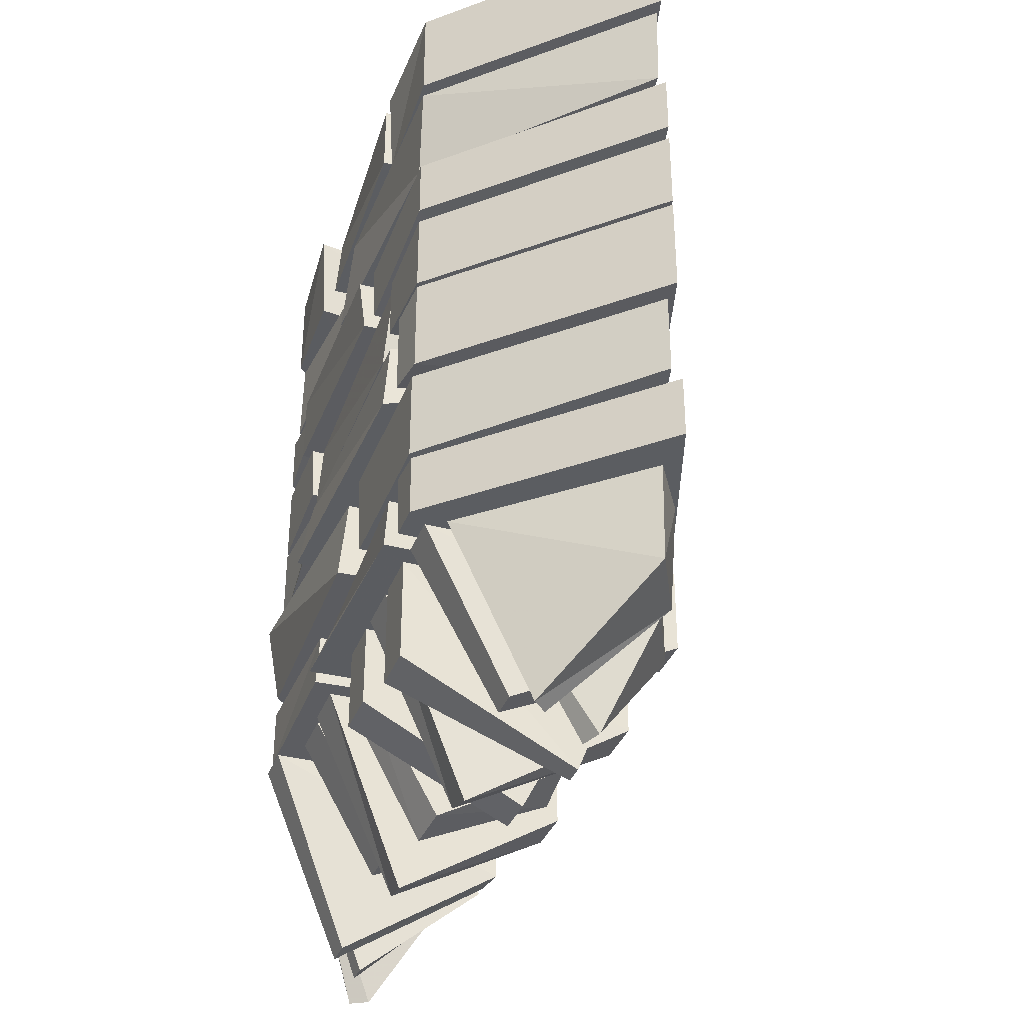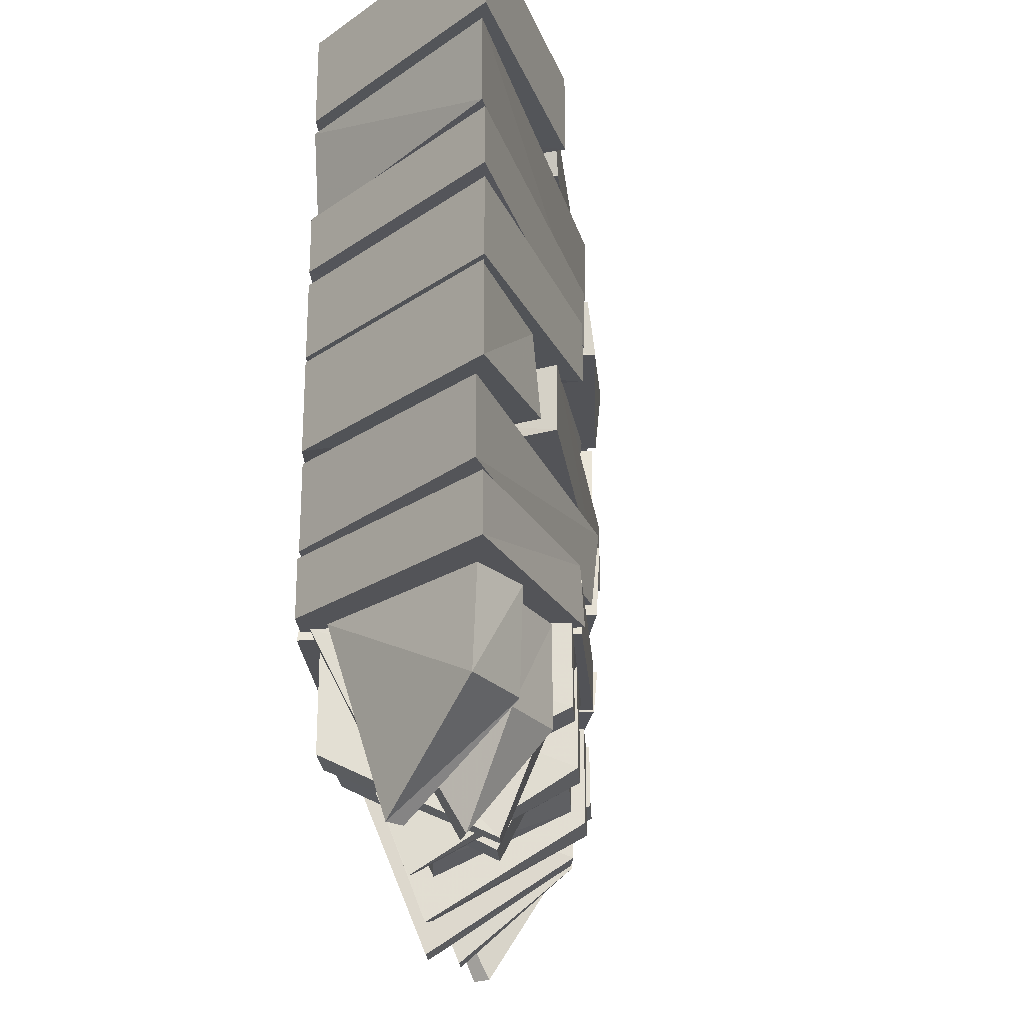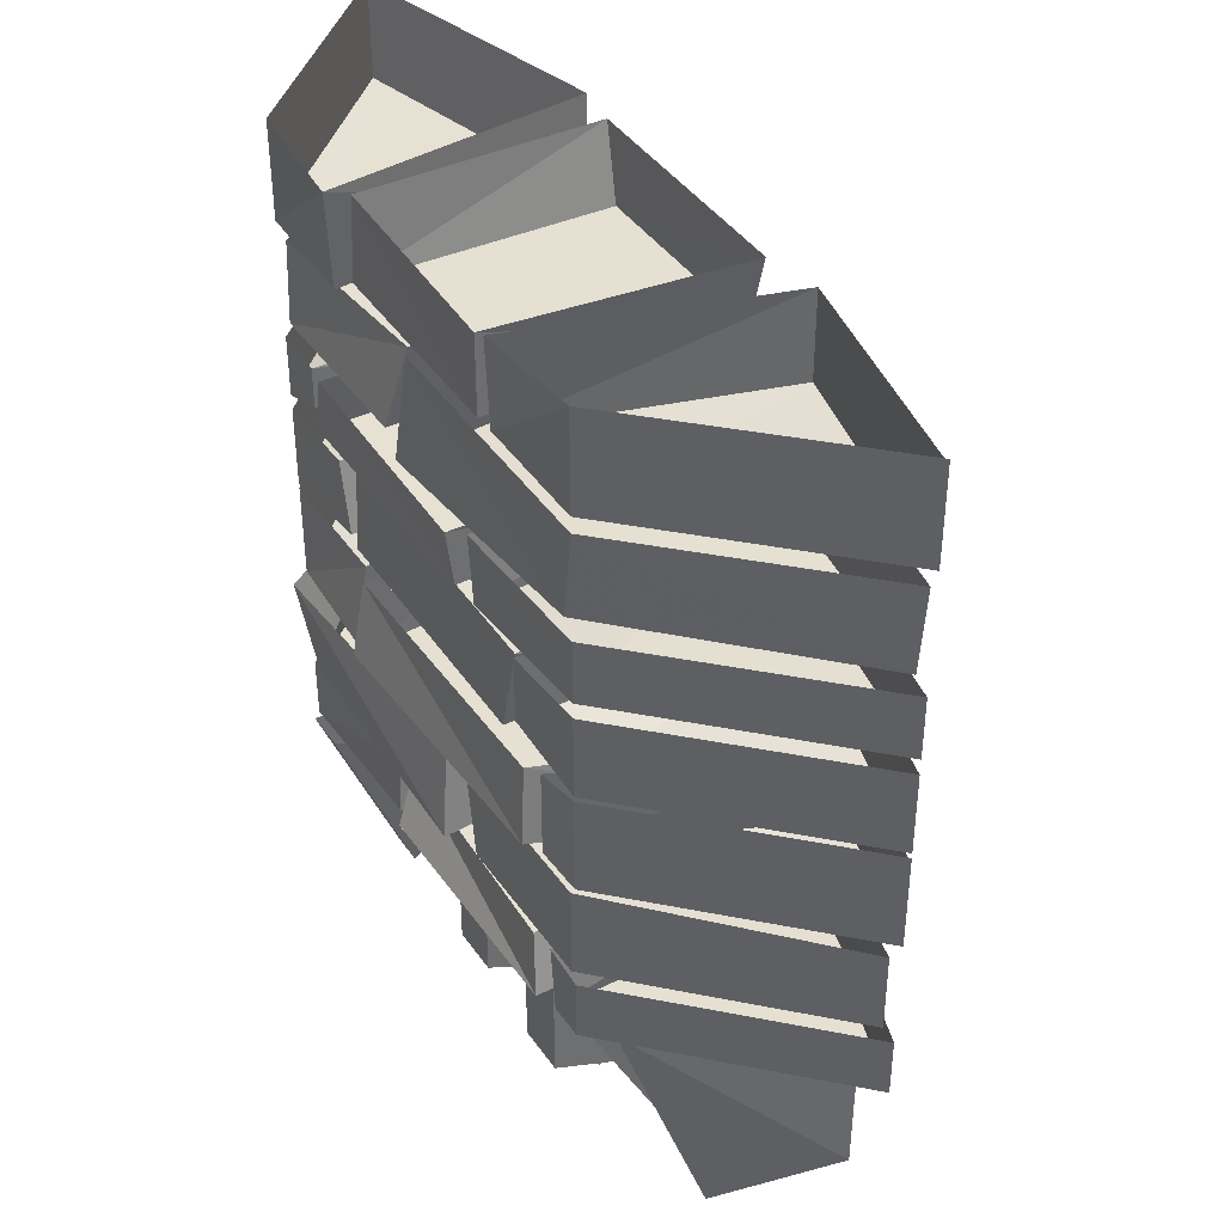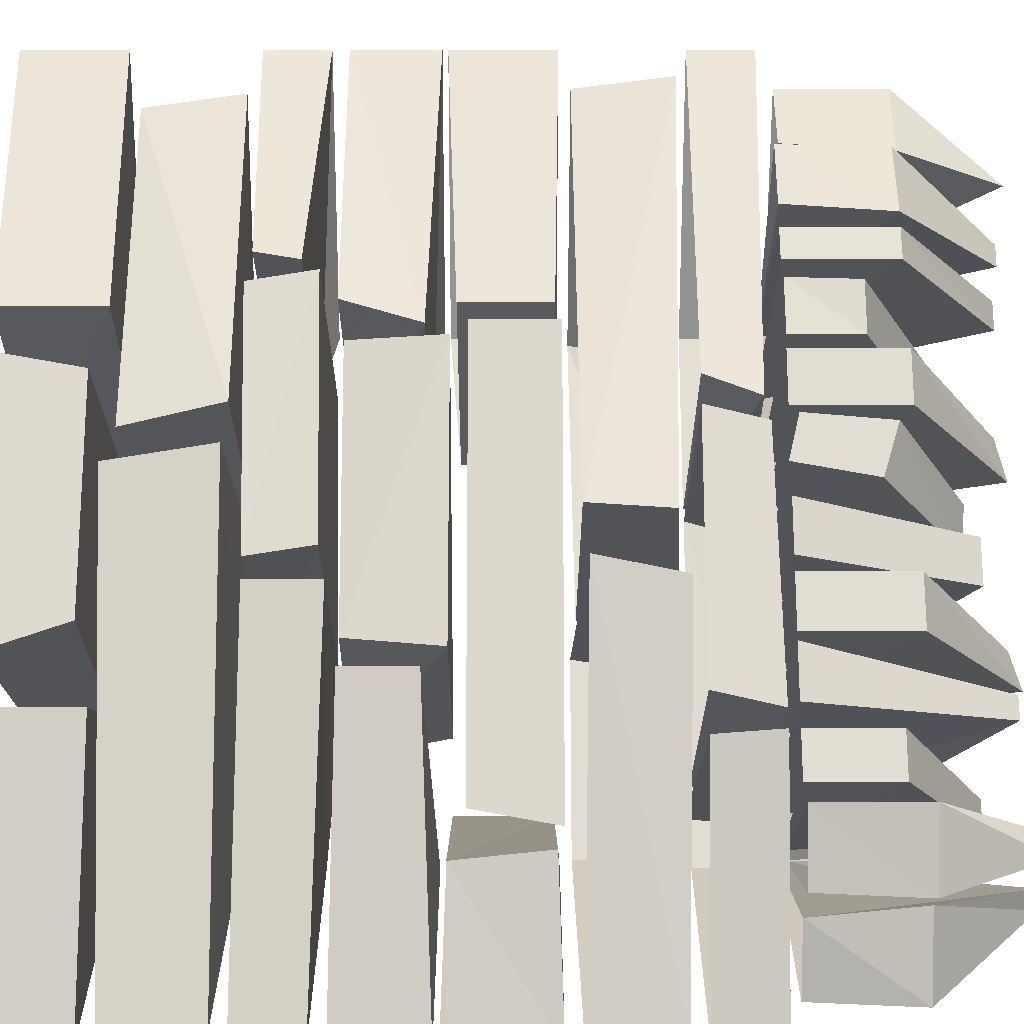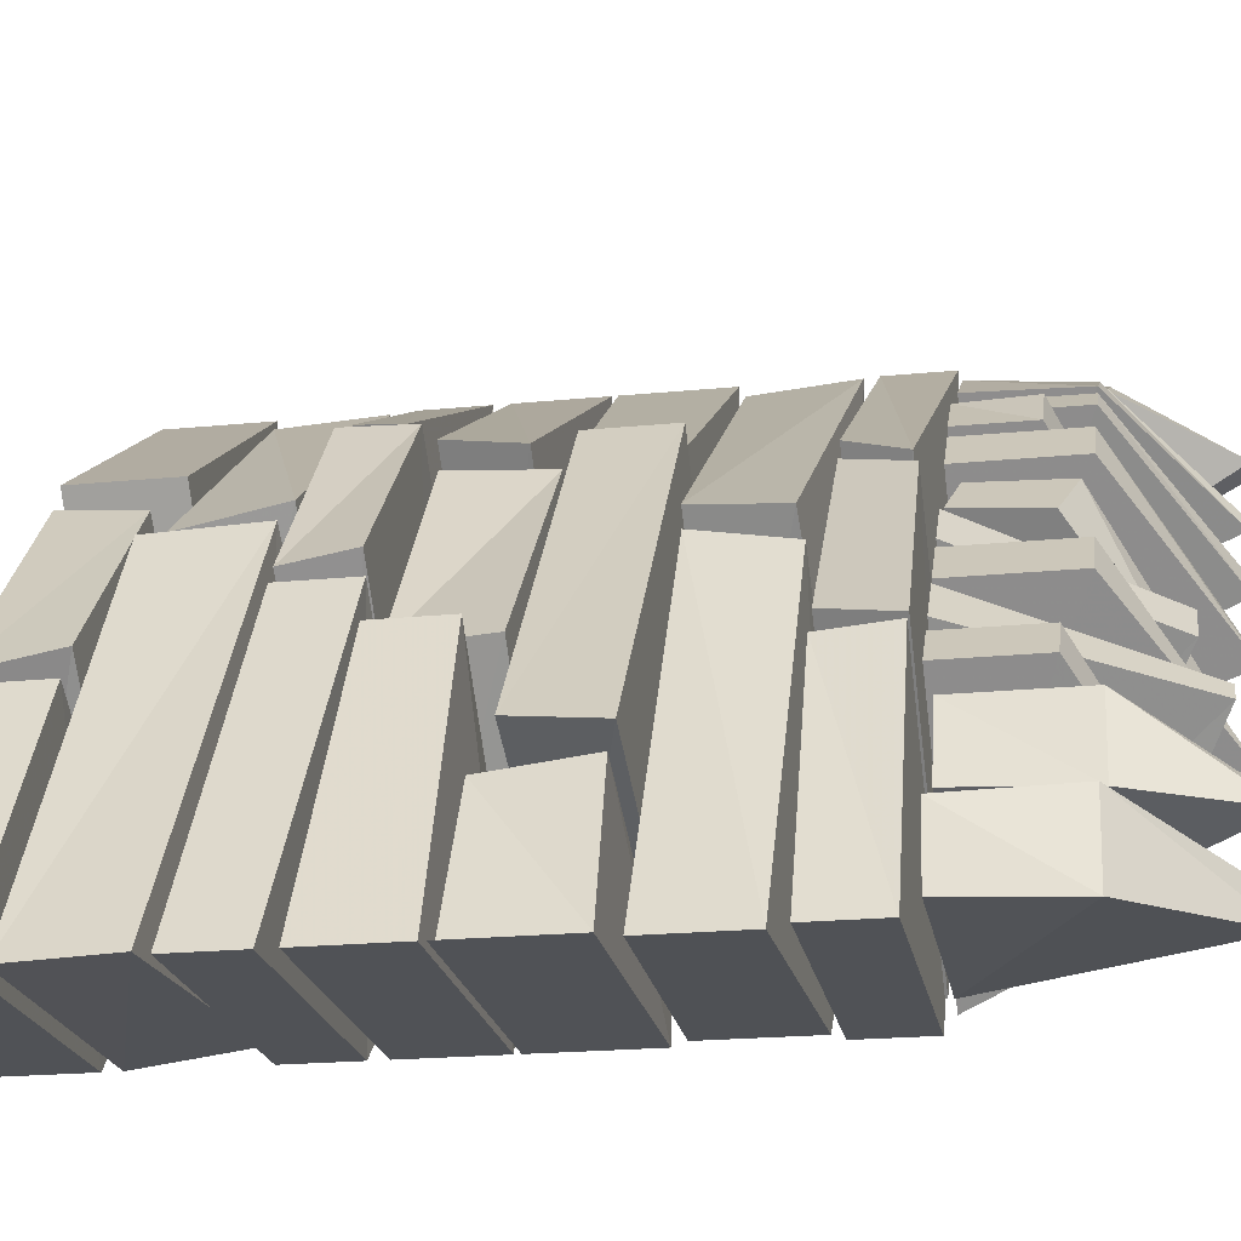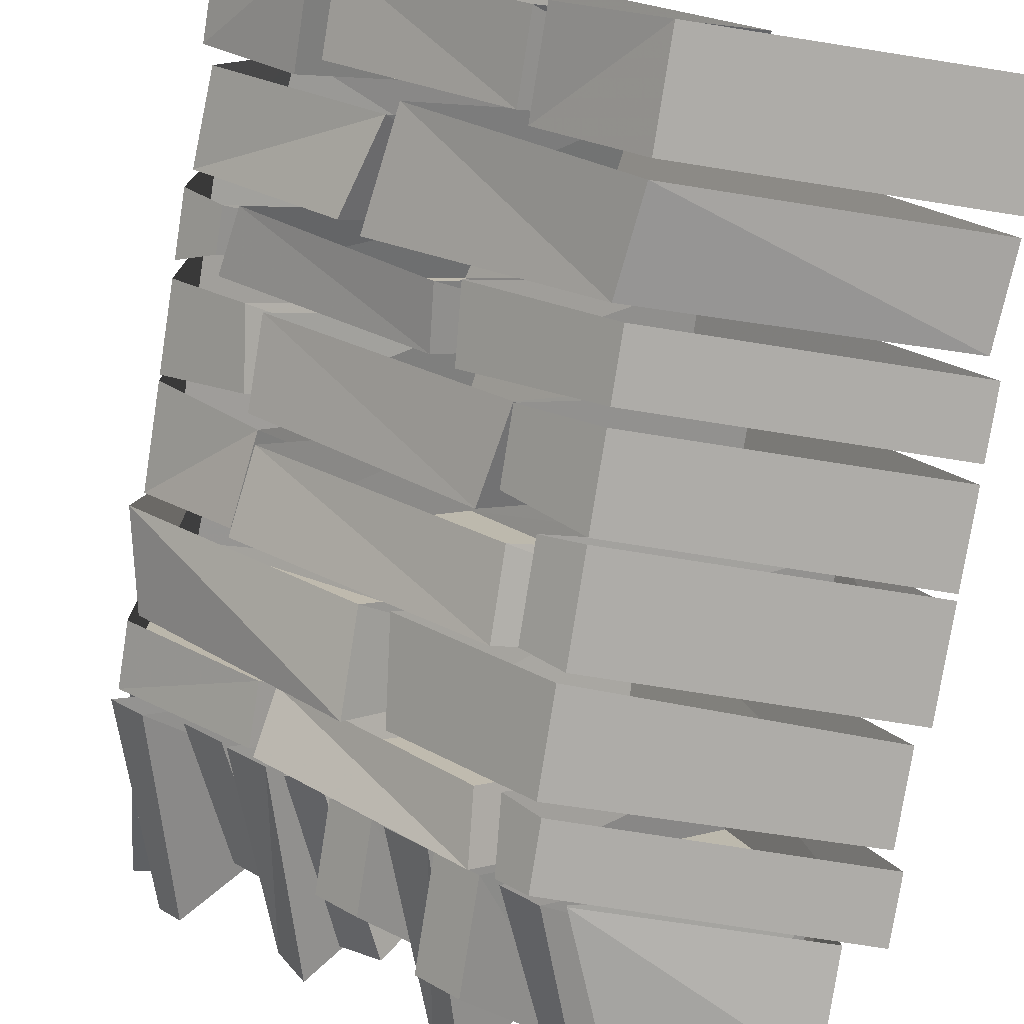
<metadata>
{"format":"obj","ext":"obj","renderer":"f3d","projection":"perspective","resolution":1024,"background":"white","views":[{"elev":-35.5,"azim":-154.4,"up":"+Y"},{"elev":-23.6,"azim":-131.3,"up":"+Y"},{"elev":38.4,"azim":-166.1,"up":"+Y"},{"elev":23.3,"azim":-90.0,"up":"+Z"},{"elev":-21.0,"azim":-79.9,"up":"+Z"},{"elev":-76.9,"azim":171.1,"up":"+Z"}]}
</metadata>
<code>
o wall/979/diagonal
v -18 -160 -50
v -14 -160 -46
v -35 -144 -22
v -41 -144 -28
v -7 -128 -62
v -1 -128 -56
v -35 -128 -22
v -41 -128 -28
v -18 -164 -25
v -21 -164 -28
v 2 -148 -53
v 9 -148 -46
v -25 -128 -12
v -32 -128 -19
v 2 -128 -53
v 9 -128 -46
v -1 -168 -33
v 4 -166 -28
v -17 -148 -4
v -24 -148 -11
v 10 -128 -45
v 17 -128 -38
v -17 -128 -4
v -24 -128 -11
v 3 -160 -7
v -3 -160 -13
v 19 -144 -36
v 26 -144 -29
v -8 -128 5
v -15 -128 -2
v 19 -128 -36
v 26 -128 -29
v 14 -159 -15
v 21 -160 -9
v 4 -146 13
v -3 -143 6
v 28 -128 -21
v 34 -130 -15
v 5 -130 14
v -1 -128 8
v 26 -168 -7
v 31 -166 -1
v 10 -148 23
v 3 -148 16
v 37 -128 -18
v 44 -128 -11
v 10 -128 23
v 3 -128 16
v 34 -155 2
v 41 -155 9
v 18 -141 32
v 11 -141 25
v 45 -128 -9
v 52 -128 -2
v 19 -128 32
v 11 -128 25
v 49 -168 12
v 53 -168 16
v 30 -148 37
v 25 -148 33
v 59 -128 -1
v 65 -128 5
v 30 -128 37
v 25 -128 33
v 61 -128 10
v 54 -168 26
v 51 -168 23
v 32 -148 39
v 33 -128 40
v 44 -128 47
v 46 -148 46
v 62 -128 11
v 62 -129 14
v 60 -169 35
v 56 -169 36
v 47 -149 45
v 48 -129 46
v 61 -129 52
v 61 -149 52
v 63 -129 15
v -11 -128 -61
v -27 -168 -55
v -27 -168 -59
v -52 -148 -61
v -52 -128 -60
v -49 -128 -47
v -47 -148 -46
v -11 -128 -60
v -13 -129 -58
v -29 -169 -44
v -33 -169 -46
v -45 -149 -46
v -45 -129 -45
v -40 -129 -32
v -40 -149 -32
v -13 -129 -56
v 0 -126 -59
v -5 -126 -64
v -5 -114 -64
v 1 -113 -58
v -37 -114 -22
v -37 -126 -21
v -58 -126 -64
v -58 -114 -64
v 37 -114 -19
v 4 -126 -57
v 5 -114 -54
v -34 -126 -19
v -32 -114 -17
v -1 -125 15
v 1 -114 17
v 39 -125 -23
v 40 -114 -18
v 64 -126 5
v 40 -125 -19
v 2 -124 18
v 4 -114 21
v 64 -114 58
v 64 -126 58
v 64 -114 5
v 66 -94 3
v 62 -112 2
v 26 -113 -36
v 26 -95 -33
v -13 -110 5
v -13 -95 6
v 58 -112 55
v 57 -94 53
v 19 -112 -40
v -4 -94 -63
v 21 -94 -38
v -19 -96 0
v -20 -112 -3
v -4 -112 -63
v -56 -111 -64
v -56 -95 -64
v 2 -91 -58
v -5 -92 -64
v -5 -73 -64
v 2 -74 -58
v -44 -74 -40
v -44 -91 -38
v -58 -92 -64
v -58 -73 -64
v 46 -77 -14
v 6 -92 -56
v 6 -77 -54
v -44 -92 -34
v -42 -77 -32
v 10 -92 28
v 10 -77 28
v 48 -92 -16
v 64 -92 5
v 48 -91 -14
v 46 -75 -12
v 64 -73 5
v 64 -92 58
v 18 -91 28
v 18 -75 28
v 64 -73 58
v -5 -56 -64
v 8 -70 -51
v -5 -72 -64
v -58 -72 -64
v -58 -56 -64
v -30 -57 -14
v -30 -70 -14
v 8 -57 -51
v 48 -57 -8
v 11 -74 -48
v 8 -57 -50
v -23 -74 -14
v -20 -57 -14
v 14 -74 24
v 11 -57 24
v 48 -73 -10
v 64 -72 5
v 49 -70 -10
v 51 -56 -8
v 64 -56 5
v 64 -72 58
v 11 -70 27
v 14 -56 30
v 64 -56 58
v 17 -55 -42
v -5 -53 -64
v -5 -41 -64
v 18 -42 -41
v -20 -42 -4
v -20 -55 -4
v -58 -53 -64
v -58 -41 -64
v 54 -41 -7
v 21 -54 -39
v 22 -43 -40
v -18 -54 1
v -18 -42 -1
v 17 -53 34
v 14 -41 33
v 56 -53 -4
v 57 -42 -2
v 64 -41 5
v 64 -53 5
v 57 -50 -2
v 19 -50 35
v 20 -42 36
v 64 -41 58
v 64 -53 58
v 33 -22 -21
v 62 -21 4
v 63 -38 5
v 38 -39 -20
v 2 -39 17
v 1 -21 13
v 52 -21 51
v 54 -39 53
v 31 -19 -28
v 34 -40 -27
v -3 -39 -61
v -5 -21 -64
v -56 -38 -63
v -57 -21 -64
v -3 -38 12
v -6 -19 10
v 44 -1 -12
v 44 -16 -14
v 14 -16 -46
v 14 -1 -46
v -20 -16 -11
v -23 -1 -15
v 9 -16 20
v 11 -1 22
v -5 1 -64
v 12 0 -48
v 12 -18 -46
v -5 -18 -64
v -58 -18 -64
v -58 1 -64
v 48 0 -14
v 64 -18 5
v 48 -19 -12
v 16 -19 28
v 16 0 28
v 64 1 58
v 64 -18 58
v 64 1 5
v -32 -19 -20
v -32 -2 -20
v -58 0 -64
v -58 -74 -64
v -36 11 -99
v 93 11 30
v -36 -199 -99
v -70 11 -63
v 59 11 66
v -70 -199 -63
v -18 -160 -50
v -18 -160 -50
f 1 2 3
f 1 3 4
f 1 4 5
f 1 5 2
f 2 5 6
f 2 6 7
f 2 7 3
f 3 7 4
f 4 7 8
f 4 8 5
f 9 10 11
f 9 11 12
f 9 12 13
f 9 13 10
f 10 13 14
f 10 14 15
f 10 15 11
f 11 15 12
f 12 15 16
f 12 16 13
f 17 18 19
f 17 19 20
f 17 20 21
f 17 21 18
f 18 21 22
f 18 22 23
f 18 23 19
f 19 23 20
f 20 23 24
f 20 24 21
f 25 26 27
f 25 27 28
f 25 28 29
f 25 29 26
f 26 29 30
f 26 30 31
f 26 31 27
f 27 31 28
f 28 31 32
f 28 32 29
f 33 34 35
f 33 35 36
f 33 36 37
f 33 37 34
f 34 37 38
f 34 38 39
f 34 39 35
f 35 39 36
f 36 39 40
f 36 40 37
f 41 42 43
f 41 43 44
f 41 44 45
f 41 45 42
f 42 45 46
f 42 46 47
f 42 47 43
f 43 47 44
f 44 47 48
f 44 48 45
f 49 50 51
f 49 51 52
f 49 52 53
f 49 53 50
f 50 53 54
f 50 54 55
f 50 55 51
f 51 55 52
f 52 55 56
f 52 56 53
f 57 58 59
f 57 59 60
f 57 60 61
f 57 61 58
f 58 61 62
f 58 62 63
f 58 63 59
f 59 63 60
f 60 63 64
f 60 64 61
f 65 66 67
f 65 67 68
f 65 68 69
f 69 68 70
f 70 68 71
f 70 71 66
f 70 66 72
f 72 66 65
f 67 71 68
f 71 67 66
f 73 74 75
f 73 75 76
f 73 76 77
f 77 76 78
f 78 76 79
f 78 79 74
f 78 74 80
f 80 74 73
f 75 79 76
f 79 75 74
f 81 82 83
f 81 83 84
f 81 84 85
f 85 84 86
f 86 84 87
f 86 87 82
f 86 82 88
f 88 82 81
f 83 87 84
f 87 83 82
f 89 90 91
f 89 91 92
f 89 92 93
f 93 92 94
f 94 92 95
f 94 95 90
f 94 90 96
f 96 90 89
f 91 95 92
f 95 91 90
f 97 98 99
f 97 99 100
f 97 100 101
f 97 101 102
f 97 102 98
f 98 102 103
f 98 103 99
f 99 103 104
f 104 103 101
f 101 103 102
f 105 106 107
f 107 106 108
f 107 108 109
f 109 108 110
f 109 110 111
f 111 110 112
f 111 112 105
f 105 112 106
f 106 112 110
f 106 110 108
f 113 114 115
f 113 115 116
f 113 116 117
f 117 116 118
f 118 116 119
f 118 119 120
f 120 119 114
f 120 114 113
f 121 122 123
f 121 123 124
f 124 123 125
f 124 125 126
f 126 125 127
f 126 127 128
f 128 127 122
f 128 122 121
f 129 130 131
f 129 131 132
f 129 132 133
f 129 133 134
f 129 134 130
f 130 134 135
f 130 135 136
f 136 135 132
f 132 135 133
f 133 135 134
f 137 138 139
f 137 139 140
f 137 140 141
f 137 141 142
f 137 142 138
f 138 142 143
f 138 143 139
f 139 143 144
f 145 146 147
f 147 146 148
f 147 148 149
f 149 148 150
f 149 150 151
f 151 150 152
f 151 152 145
f 145 152 146
f 146 152 150
f 146 150 148
f 153 154 155
f 153 155 156
f 153 156 157
f 153 157 154
f 154 157 158
f 154 158 155
f 155 158 159
f 159 158 160
f 160 158 157
f 160 157 156
f 161 162 163
f 161 163 164
f 161 164 165
f 165 164 166
f 166 164 167
f 166 167 162
f 166 162 168
f 168 162 161
f 169 170 171
f 171 170 172
f 171 172 173
f 173 172 174
f 173 174 175
f 175 174 176
f 175 176 169
f 169 176 170
f 170 176 174
f 170 174 172
f 177 178 179
f 177 179 180
f 177 180 181
f 177 181 178
f 178 181 182
f 178 182 179
f 179 182 183
f 183 182 184
f 184 182 181
f 184 181 180
f 185 186 187
f 185 187 188
f 185 188 189
f 185 189 190
f 185 190 186
f 186 190 191
f 186 191 187
f 187 191 192
f 192 191 189
f 189 191 190
f 193 194 195
f 195 194 196
f 195 196 197
f 197 196 198
f 197 198 199
f 199 198 200
f 199 200 193
f 193 200 194
f 194 200 198
f 194 198 196
f 201 202 203
f 201 203 204
f 201 204 205
f 201 205 206
f 206 205 207
f 207 205 208
f 207 208 202
f 202 208 203
f 203 208 204
f 204 208 205
f 209 210 211
f 209 211 212
f 209 212 213
f 209 213 214
f 214 213 215
f 215 213 216
f 215 216 211
f 215 211 210
f 217 218 219
f 217 219 220
f 220 219 221
f 220 221 222
f 222 221 223
f 222 223 224
f 224 223 218
f 224 218 217
f 225 226 227
f 225 227 228
f 228 227 229
f 228 229 230
f 230 229 231
f 230 231 232
f 232 231 226
f 232 226 225
f 233 234 235
f 233 235 236
f 233 236 237
f 233 237 238
f 239 240 241
f 239 241 242
f 239 242 243
f 243 242 244
f 244 242 245
f 244 245 246
f 246 245 240
f 246 240 239
f 237 247 248
f 237 248 249
f 141 143 142
f 143 141 250
f 212 211 216
f 212 216 213
f 219 218 223
f 219 223 221
f 163 162 167
f 163 167 164
f 127 125 123
f 127 123 122
f 119 116 115
f 119 115 114
f 235 248 247
f 235 247 236
f 236 247 237
f 235 234 248
f 241 245 242
f 245 241 240
f 231 229 227
f 231 227 226

</code>
